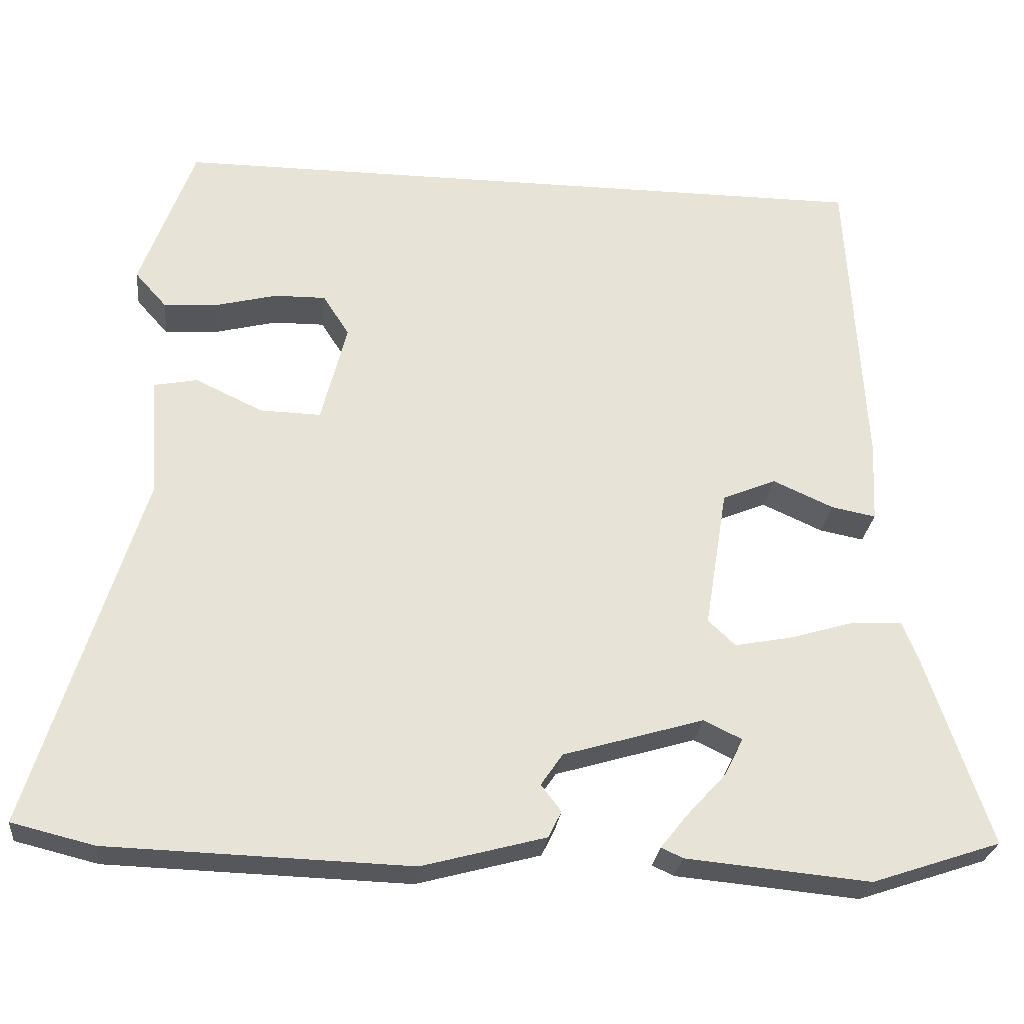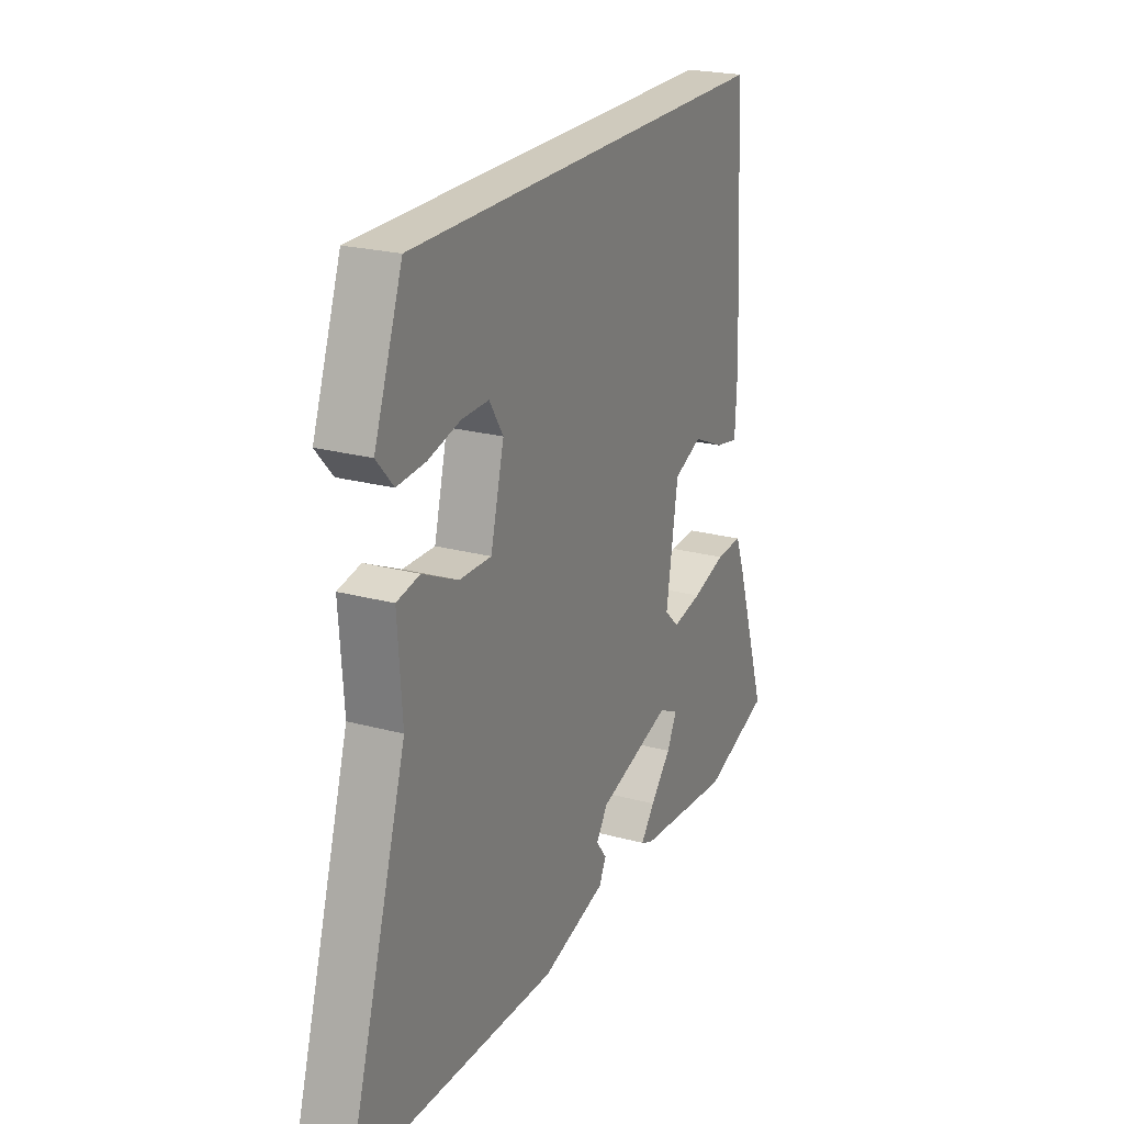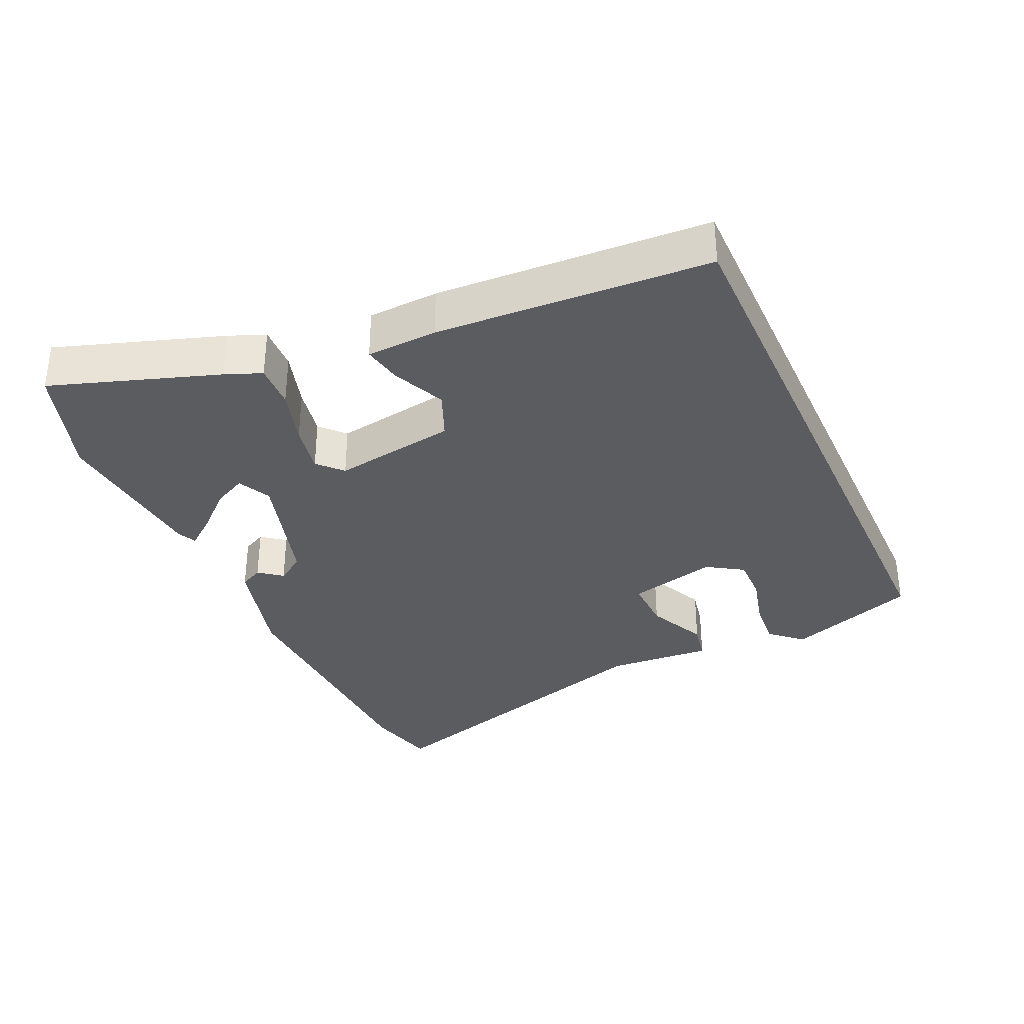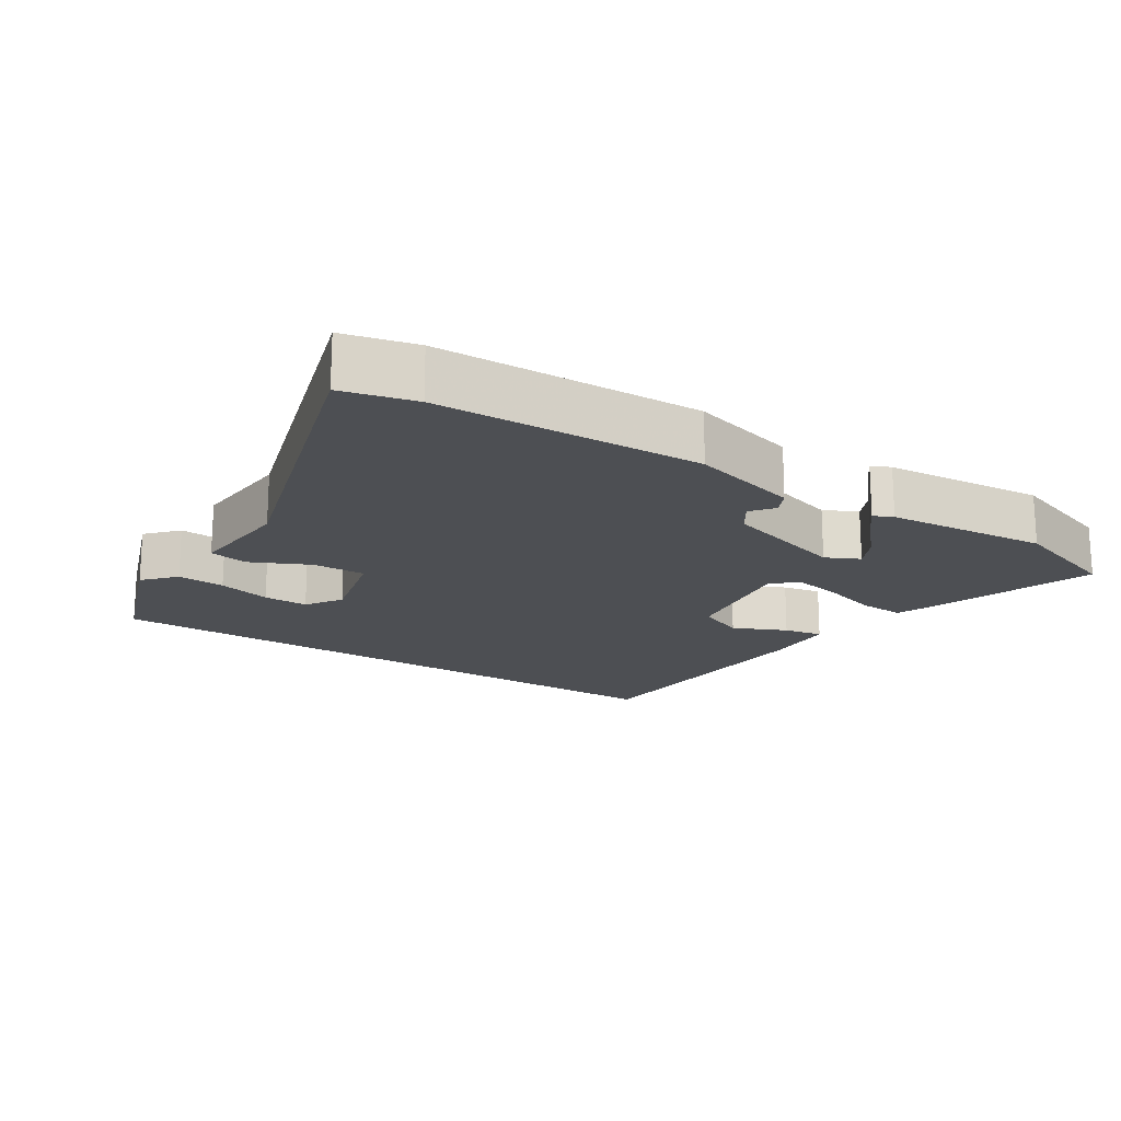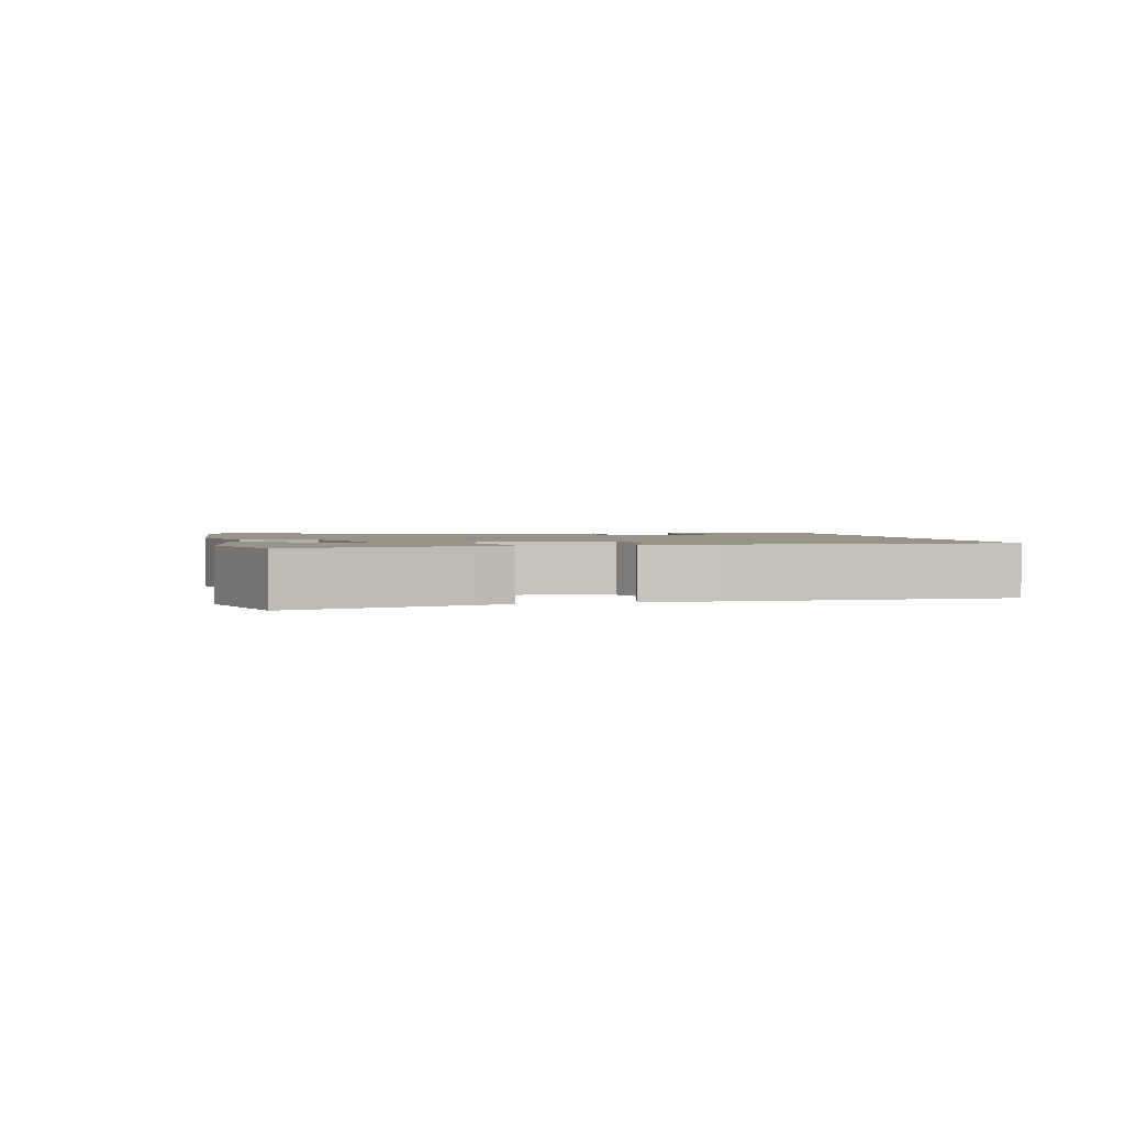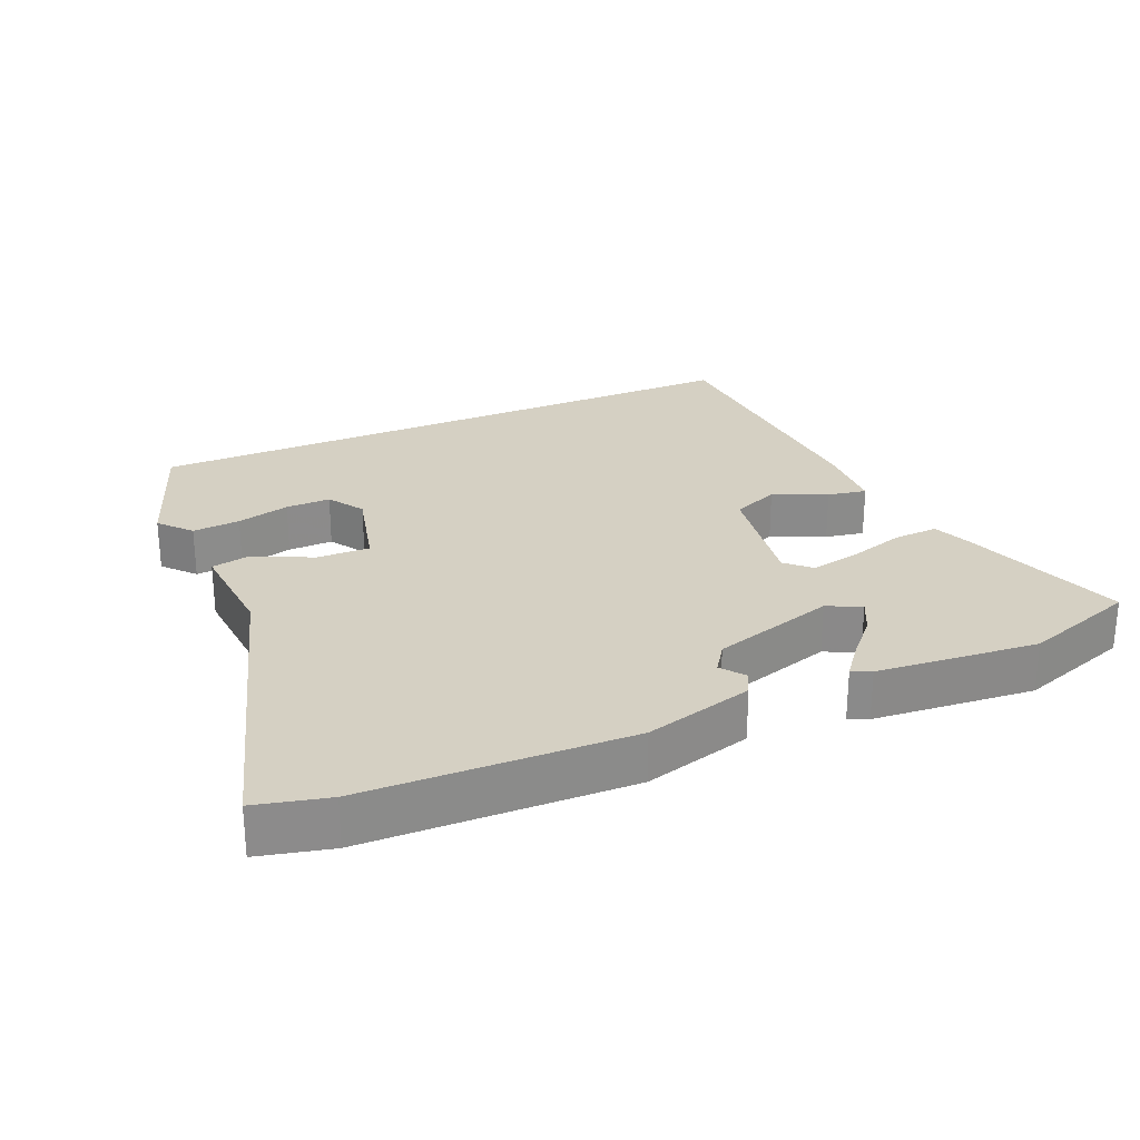
<metadata>
{"format":"obj","ext":"obj","renderer":"f3d","projection":"perspective","resolution":1024,"background":"white","views":[{"elev":-26.9,"azim":173.8,"up":"+Z"},{"elev":22.9,"azim":114.9,"up":"+Z"},{"elev":-34.1,"azim":-65.6,"up":"+Y"},{"elev":-18.0,"azim":147.0,"up":"+Y"},{"elev":1.6,"azim":-100.6,"up":"+Y"},{"elev":26.4,"azim":156.4,"up":"+Y"}]}
</metadata>
<code>
v 0.435 0.07 0.5
v 0.504 0.07 0.309
v 0.463 0.07 0.263
v 0.393 0.07 0.268
v 0.315 0.07 0.288
v 0.249 0.07 0.289
v 0.215 0.07 0.236
v 0.248 0.07 0.106
v 0.326 0.07 0.108
v 0.413 0.07 0.149
v 0.469 0.07 0.138
v 0.458 0.07 -0.017
v 0.599 0.07 -0.476
v 0.493 0.07 -0.502
v 0.105 0.07 -0.514
v -0.054 0.07 -0.471
v -0.071 0.07 -0.437
v -0.045 0.07 -0.403
v -0.073 0.07 -0.362
v -0.254 0.07 -0.308
v -0.303 0.07 -0.332
v -0.279 0.07 -0.38
v -0.228 0.07 -0.436
v -0.194 0.07 -0.479
v -0.222 0.07 -0.492
v -0.459 0.07 -0.514
v -0.625 0.07 -0.458
v -0.543 0.07 -0.213
v -0.522 0.07 -0.16
v -0.456 0.07 -0.163
v -0.373 0.07 -0.188
v -0.3 0.07 -0.202
v -0.265 0.07 -0.169
v -0.294 0.07 0.012
v -0.363 0.07 0.041
v -0.441 0.07 0.006
v -0.498 0.07 -0.005
v -0.503 0.07 0.099
v -0.481 0.07 0.5
v 0.435 0 0.5
v 0.504 0 0.309
v 0.463 0 0.263
v 0.393 0 0.268
v 0.315 0 0.288
v 0.249 0 0.289
v 0.215 0 0.236
v 0.248 0 0.106
v 0.326 0 0.108
v 0.413 0 0.149
v 0.469 0 0.138
v 0.458 0 -0.017
v 0.599 0 -0.476
v 0.493 0 -0.502
v 0.105 0 -0.514
v -0.054 0 -0.471
v -0.071 0 -0.437
v -0.045 0 -0.403
v -0.073 0 -0.362
v -0.254 0 -0.308
v -0.303 0 -0.332
v -0.279 0 -0.38
v -0.228 0 -0.436
v -0.194 0 -0.479
v -0.222 0 -0.492
v -0.459 0 -0.514
v -0.625 0 -0.458
v -0.543 0 -0.213
v -0.522 0 -0.16
v -0.456 0 -0.163
v -0.373 0 -0.188
v -0.3 0 -0.202
v -0.265 0 -0.169
v -0.294 0 0.012
v -0.363 0 0.041
v -0.441 0 0.006
v -0.498 0 -0.005
v -0.503 0 0.099
v -0.481 0 0.5
f 35 36 37 38
f 35 38 39 1
f 28 29 30 31
f 28 31 32
f 27 28 32
f 26 27 32
f 22 23 24 25
f 22 25 26
f 21 22 26
f 15 16 17 18
f 15 18 19
f 12 13 14 15
f 12 15 19
f 9 10 11 12
f 8 9 12 19
f 7 8 19 20
f 2 3 4 5
f 2 5 6
f 1 2 6
f 34 35 1 6
f 21 26 32 33
f 7 20 21 33
f 6 7 33 34
f 77 76 75 74
f 40 78 77 74
f 70 69 68 67
f 71 70 67
f 71 67 66
f 71 66 65
f 64 63 62 61
f 65 64 61
f 65 61 60
f 57 56 55 54
f 58 57 54
f 54 53 52 51
f 58 54 51
f 51 50 49 48
f 58 51 48 47
f 59 58 47 46
f 44 43 42 41
f 45 44 41
f 45 41 40
f 45 40 74 73
f 72 71 65 60
f 72 60 59 46
f 73 72 46 45
f 1 40 41 2
f 2 41 42 3
f 3 42 43 4
f 4 43 44 5
f 5 44 45 6
f 6 45 46 7
f 7 46 47 8
f 8 47 48 9
f 9 48 49 10
f 10 49 50 11
f 11 50 51 12
f 12 51 52 13
f 13 52 53 14
f 14 53 54 15
f 15 54 55 16
f 16 55 56 17
f 17 56 57 18
f 18 57 58 19
f 19 58 59 20
f 20 59 60 21
f 21 60 61 22
f 22 61 62 23
f 23 62 63 24
f 24 63 64 25
f 25 64 65 26
f 26 65 66 27
f 27 66 67 28
f 28 67 68 29
f 29 68 69 30
f 30 69 70 31
f 31 70 71 32
f 32 71 72 33
f 33 72 73 34
f 34 73 74 35
f 35 74 75 36
f 36 75 76 37
f 37 76 77 38
f 38 77 78 39
f 39 78 40 1

</code>
